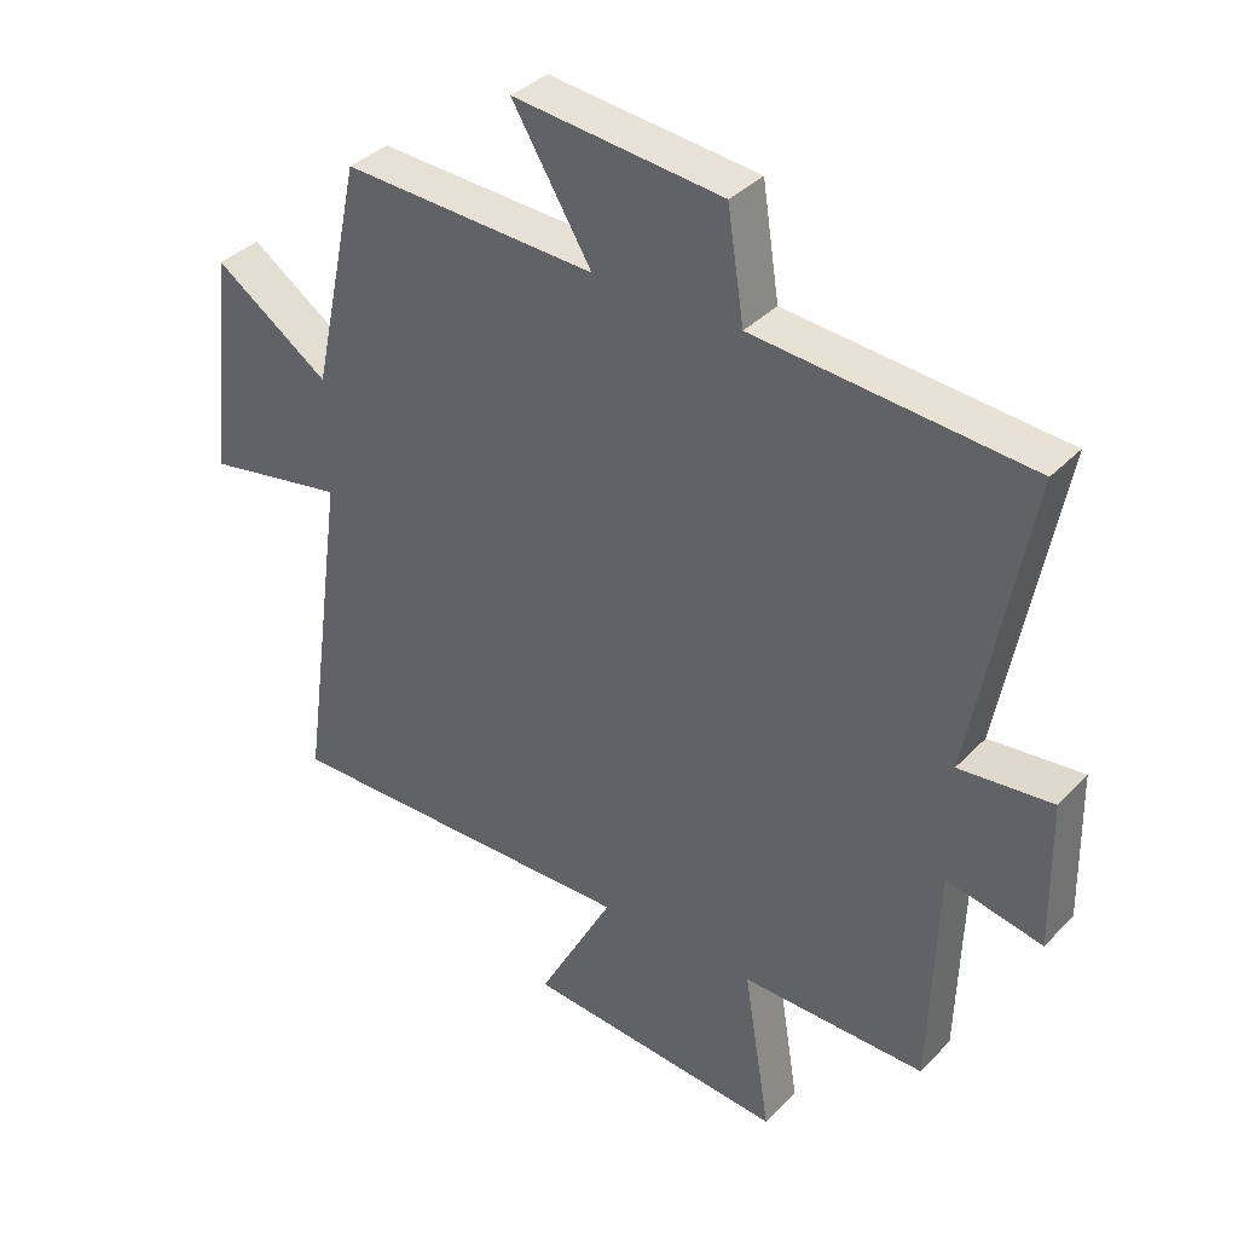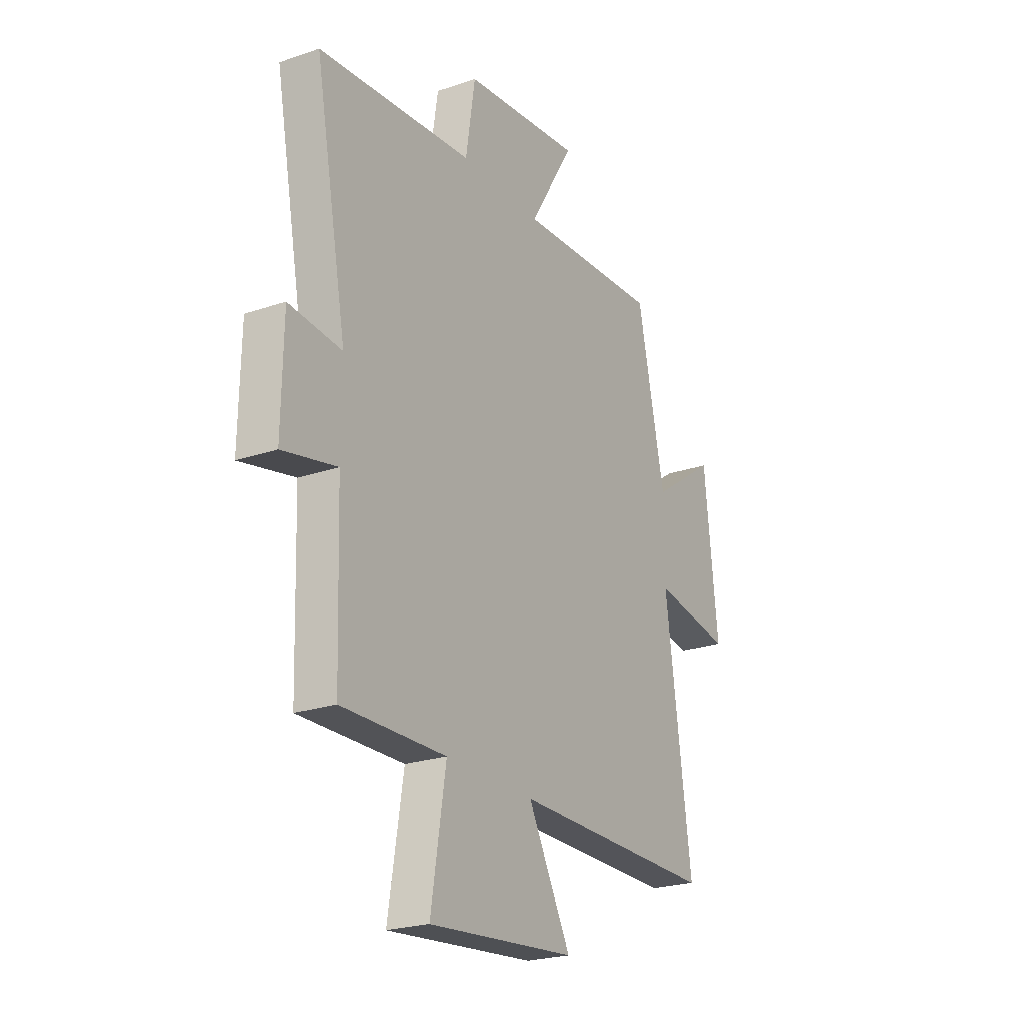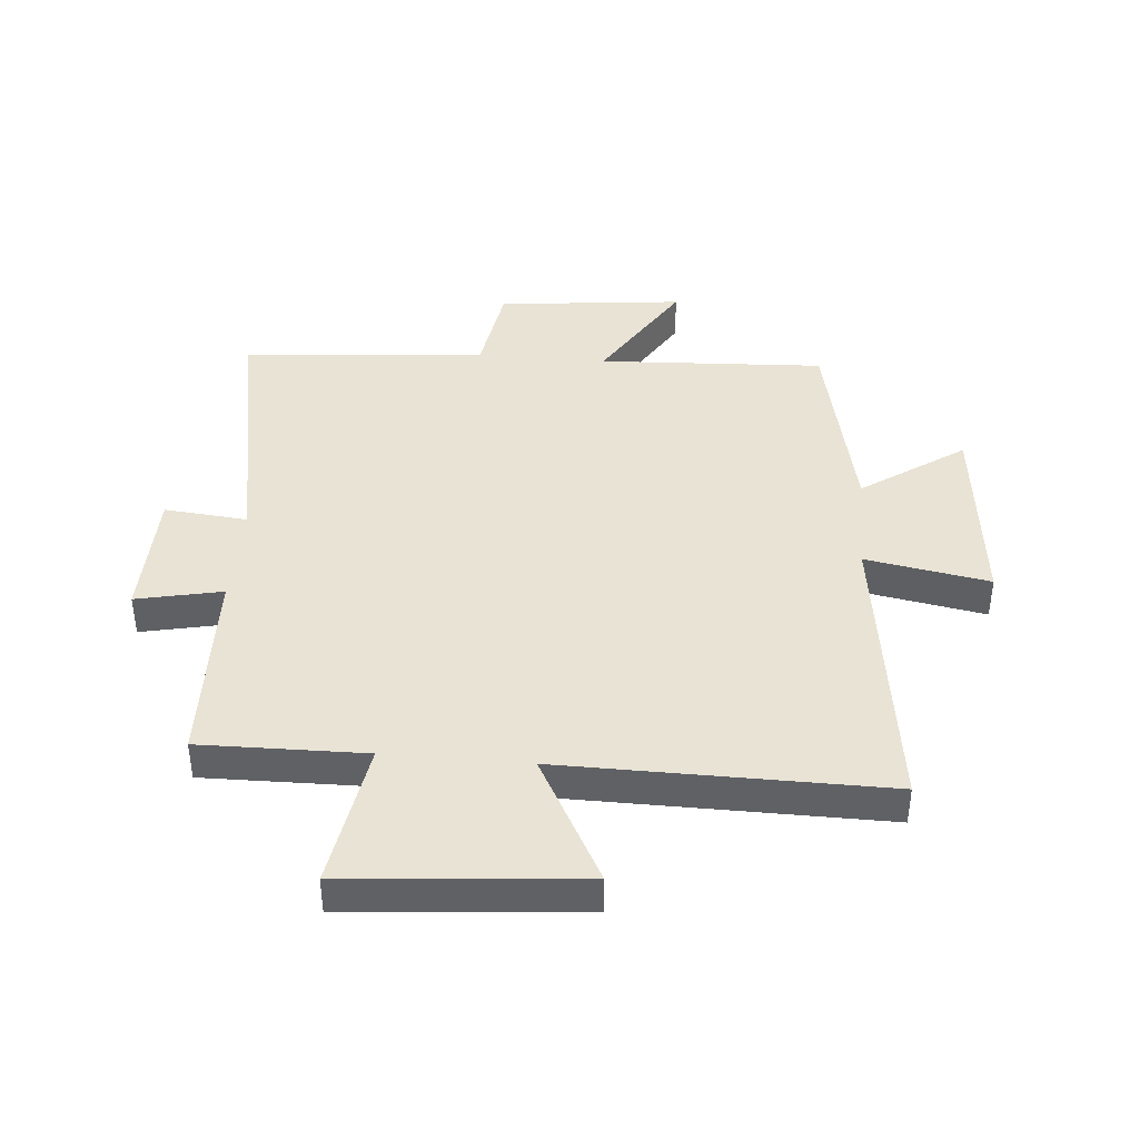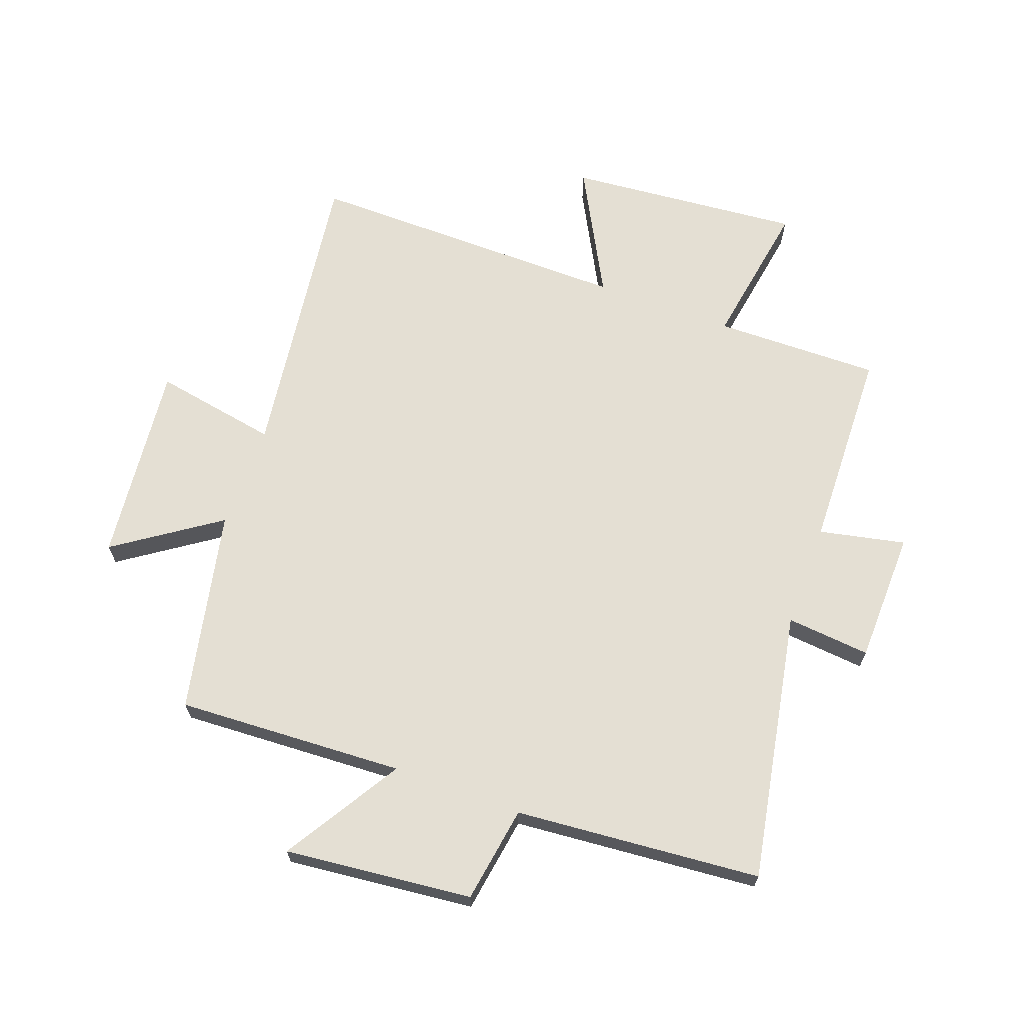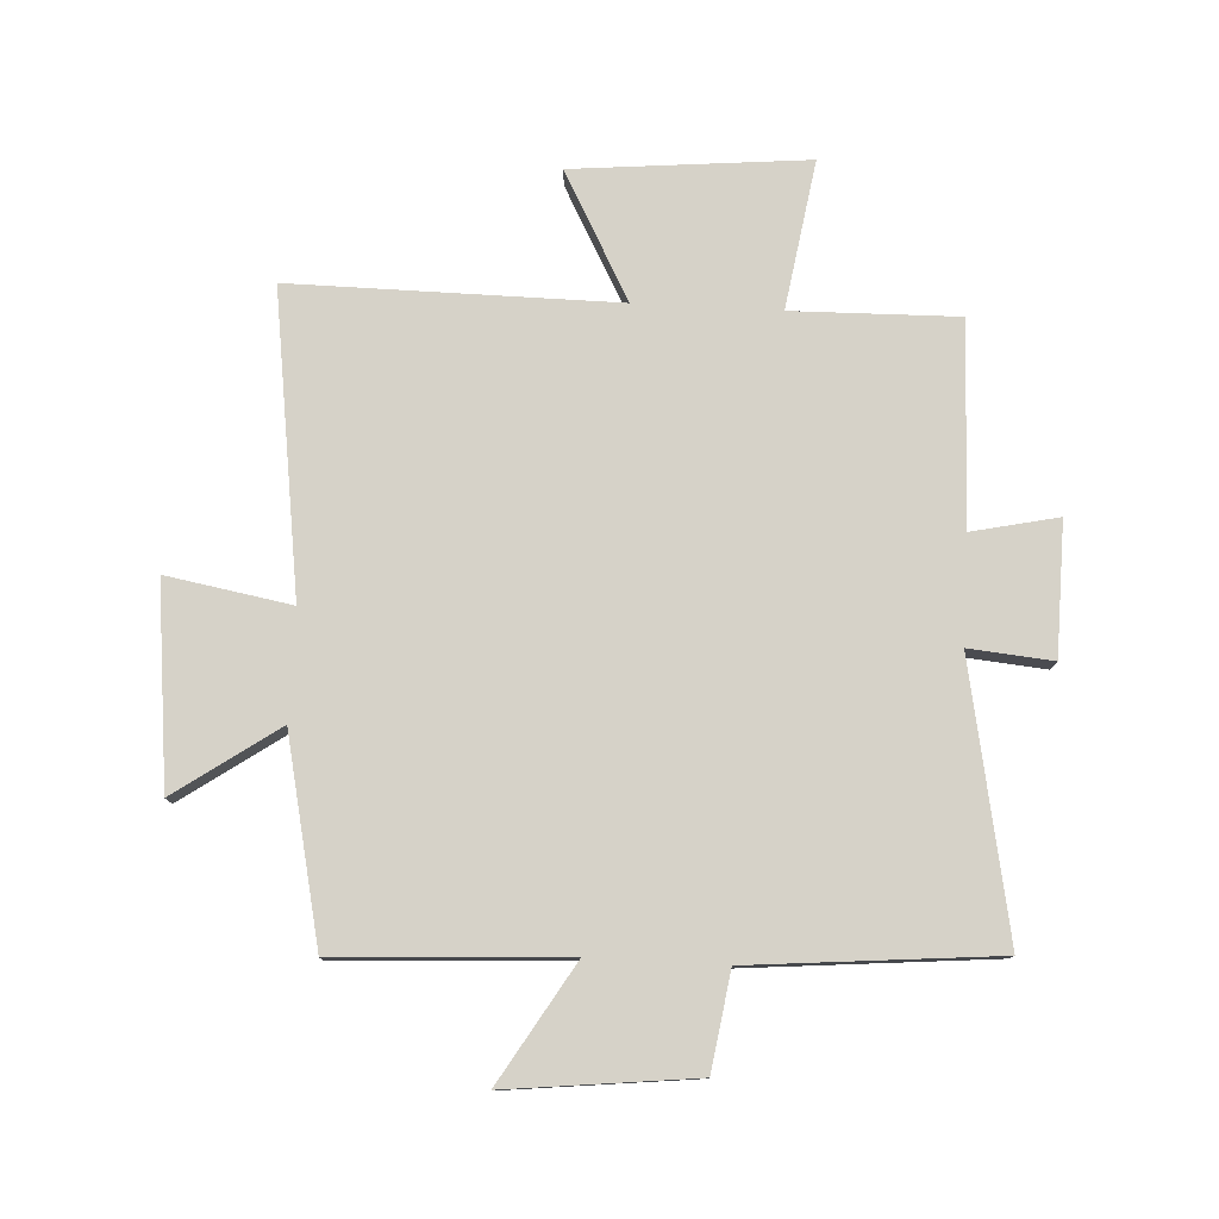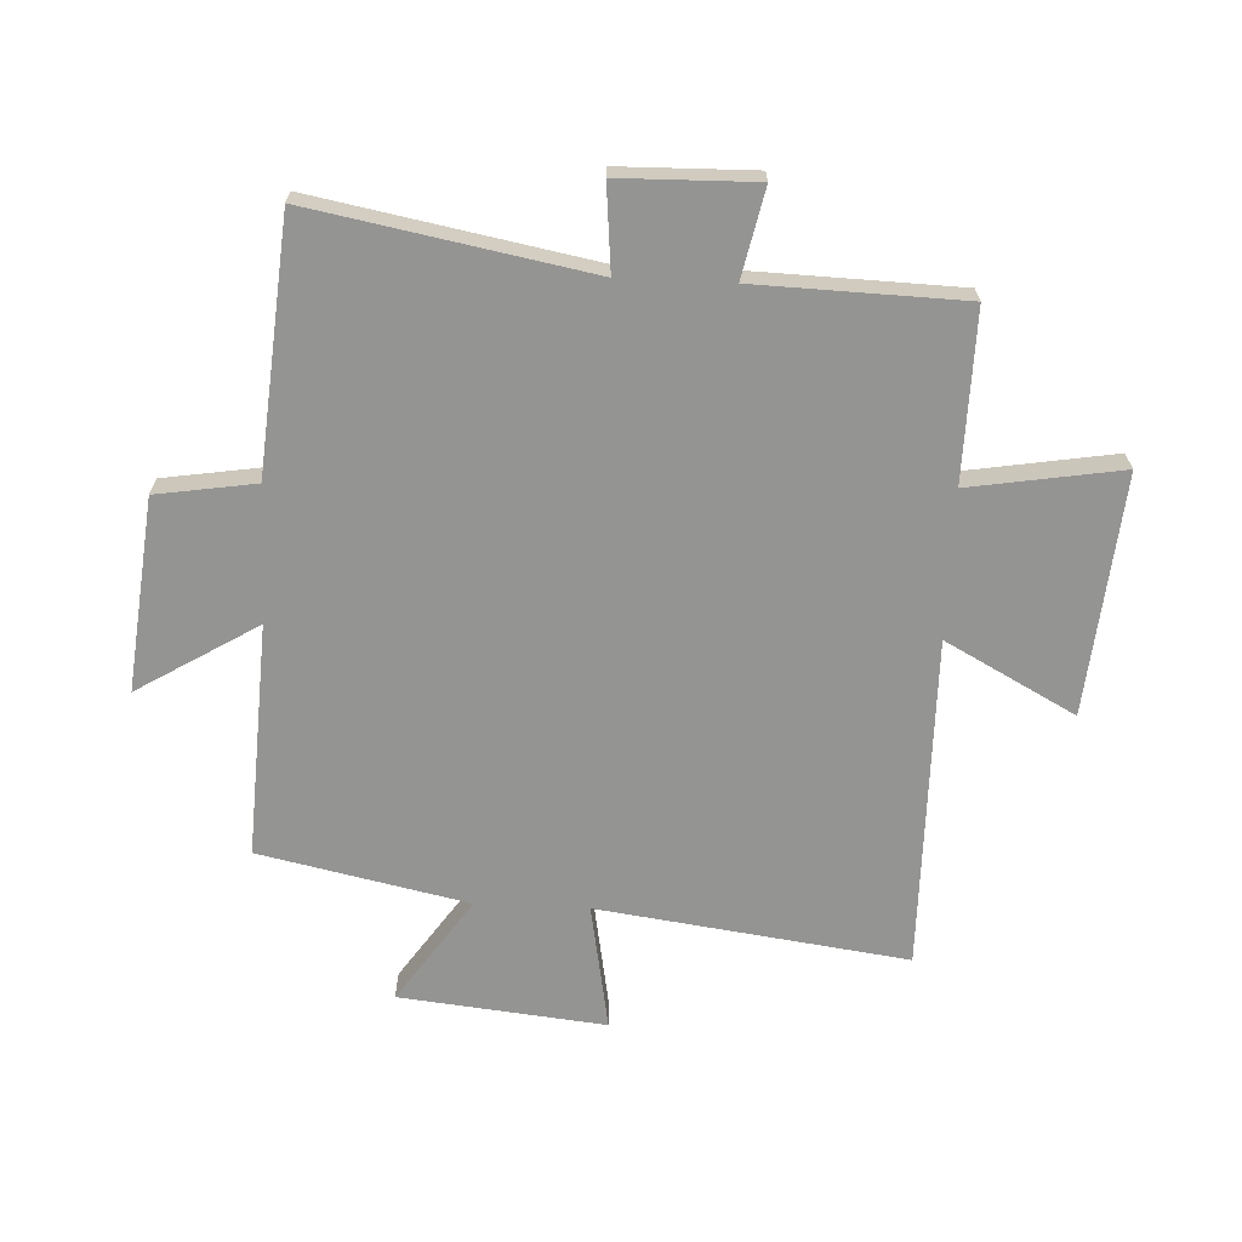
<metadata>
{"format":"obj","ext":"obj","renderer":"f3d","projection":"perspective","resolution":1024,"background":"white","views":[{"elev":36.5,"azim":37.3,"up":"+Z"},{"elev":-23.4,"azim":120.0,"up":"+Z"},{"elev":41.0,"azim":-175.0,"up":"+Y"},{"elev":66.6,"azim":20.3,"up":"+Y"},{"elev":78.4,"azim":3.0,"up":"+Y"},{"elev":-67.0,"azim":87.4,"up":"+Y"}]}
</metadata>
<code>
v 0.585 0.07 0.464
v 0.5 0.07 0.012
v 0.64 0.07 0.025
v 0.644 0.07 -0.197
v 0.5 0.07 -0.166
v 0.489 0.07 -0.505
v 0.212 0.07 -0.5
v 0.252 0.07 -0.748
v -0.14 0.07 -0.712
v -0.026 0.07 -0.5
v -0.569 0.07 -0.504
v -0.5 0.07 0
v -0.708 0.07 -0.037
v -0.672 0.07 0.299
v -0.5 0.07 0.18
v -0.427 0.07 0.52
v -0.046 0.07 0.5
v -0.165 0.07 0.696
v 0.149 0.07 0.662
v 0.174 0.07 0.5
v 0.585 0 0.464
v 0.5 0 0.012
v 0.64 0 0.025
v 0.644 0 -0.197
v 0.5 0 -0.166
v 0.489 0 -0.505
v 0.212 0 -0.5
v 0.252 0 -0.748
v -0.14 0 -0.712
v -0.026 0 -0.5
v -0.569 0 -0.504
v -0.5 0 0
v -0.708 0 -0.037
v -0.672 0 0.299
v -0.5 0 0.18
v -0.427 0 0.52
v -0.046 0 0.5
v -0.165 0 0.696
v 0.149 0 0.662
v 0.174 0 0.5
f 17 18 19 20
f 17 20 1 2
f 15 16 17 2
f 12 13 14 15
f 12 15 2
f 10 11 12 2
f 7 8 9 10
f 7 10 2 3
f 5 6 7
f 5 7 3
f 3 4 5
f 40 39 38 37
f 22 21 40 37
f 22 37 36 35
f 35 34 33 32
f 22 35 32
f 22 32 31 30
f 30 29 28 27
f 23 22 30 27
f 27 26 25
f 23 27 25
f 25 24 23
f 1 21 22 2
f 2 22 23 3
f 3 23 24 4
f 4 24 25 5
f 5 25 26 6
f 6 26 27 7
f 7 27 28 8
f 8 28 29 9
f 9 29 30 10
f 10 30 31 11
f 11 31 32 12
f 12 32 33 13
f 13 33 34 14
f 14 34 35 15
f 15 35 36 16
f 16 36 37 17
f 17 37 38 18
f 18 38 39 19
f 19 39 40 20
f 20 40 21 1

</code>
